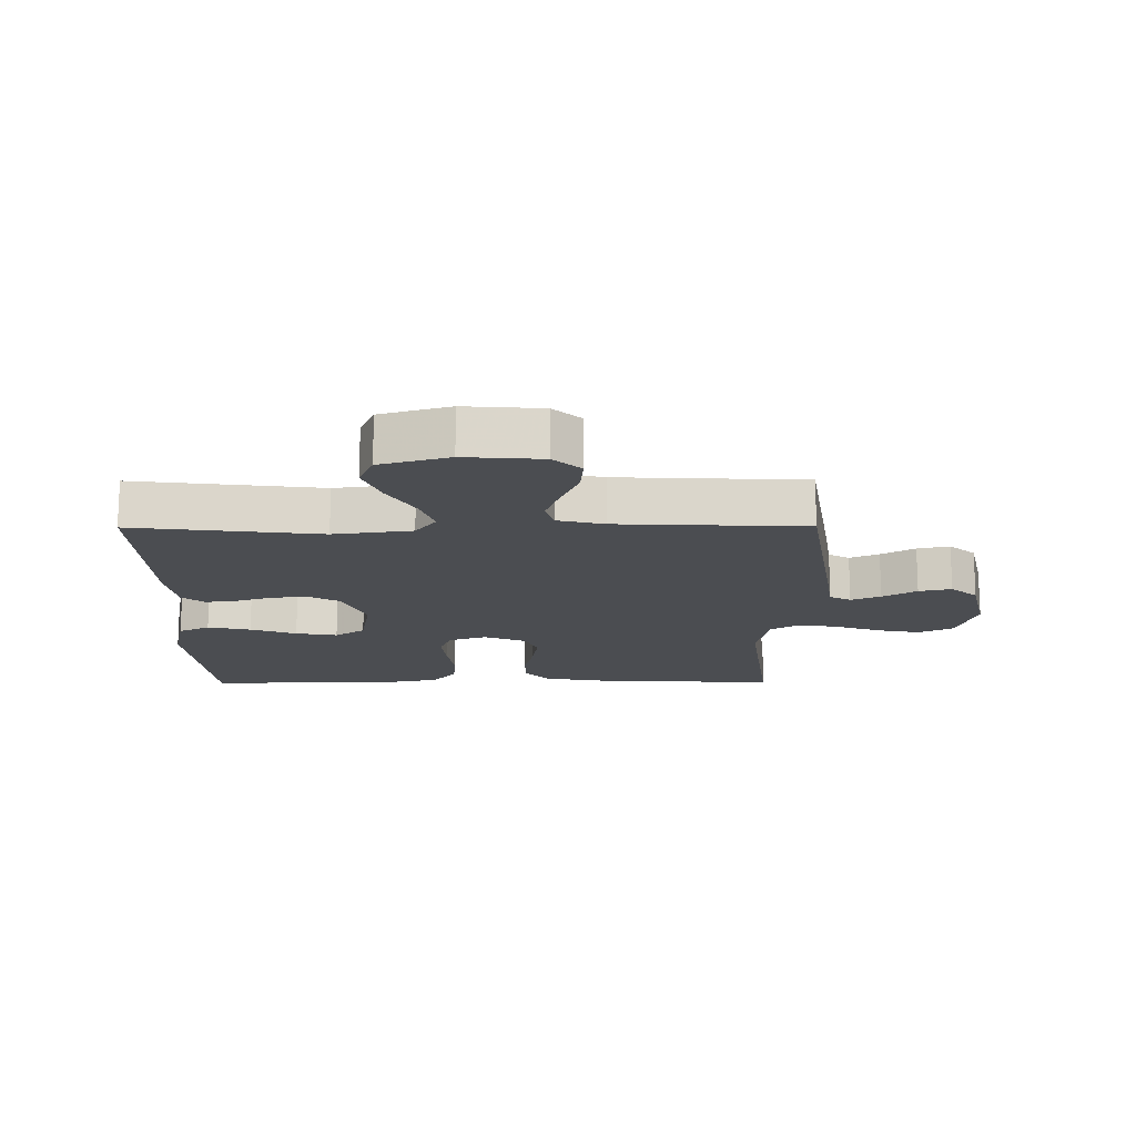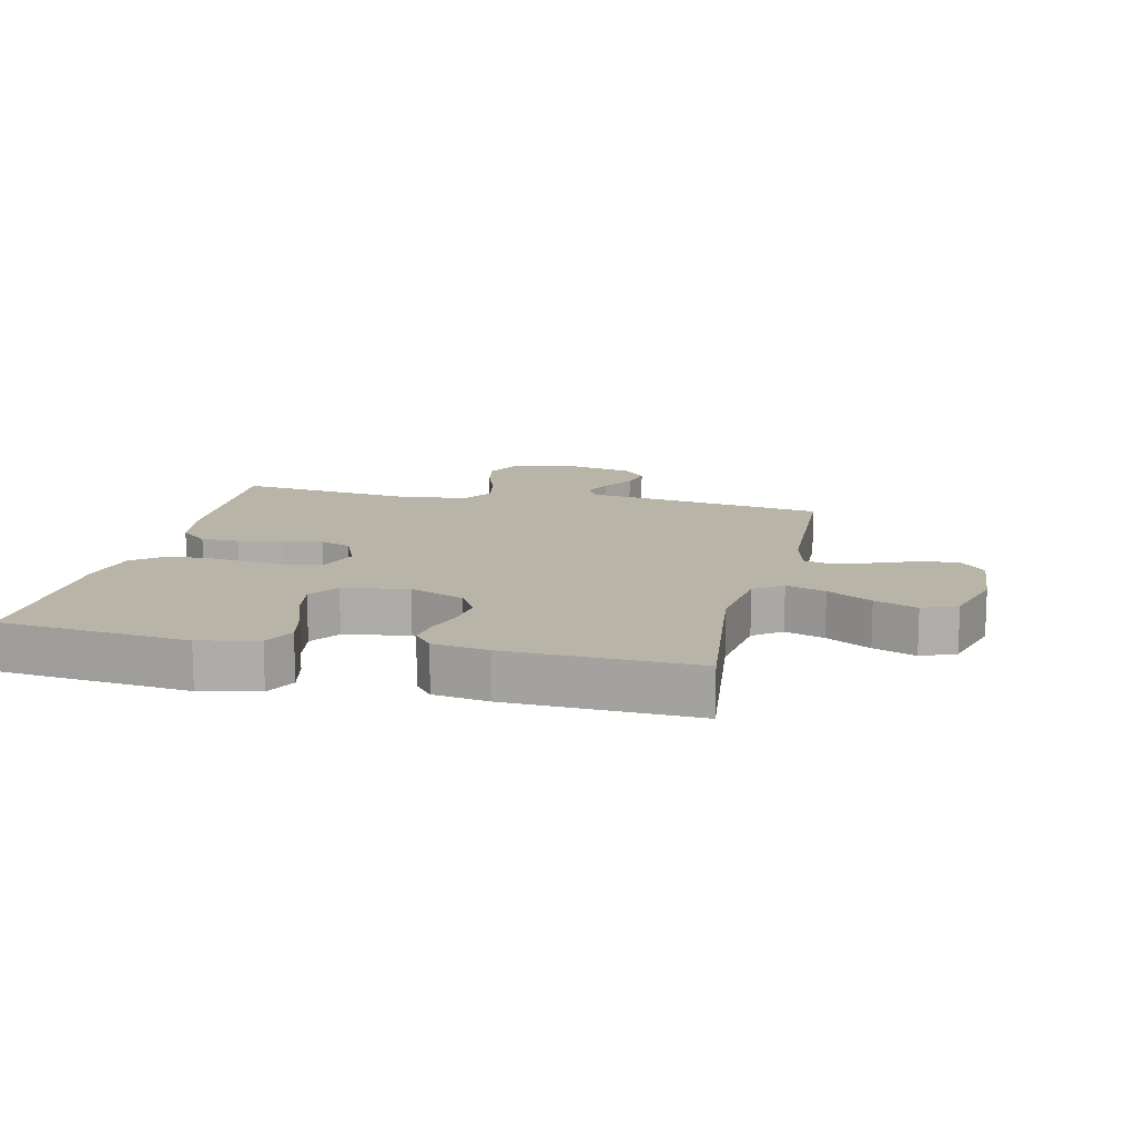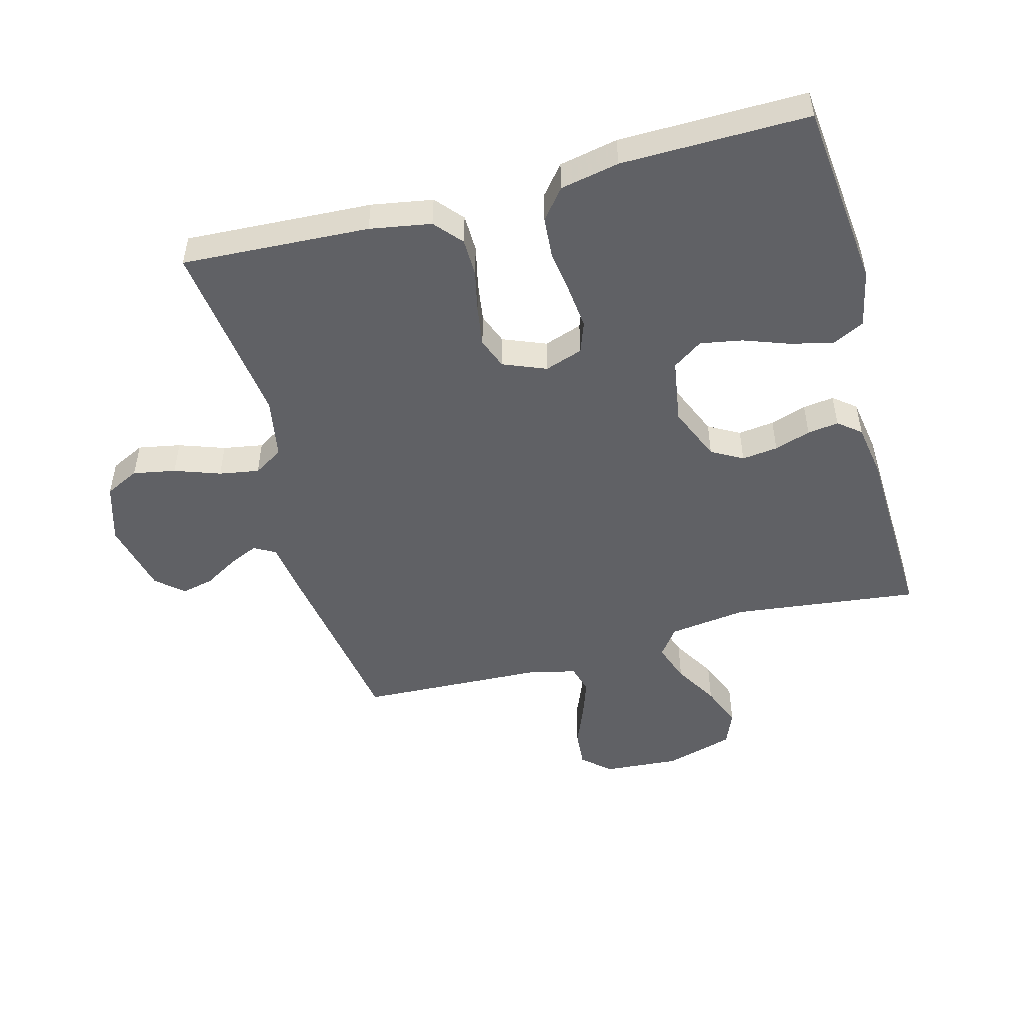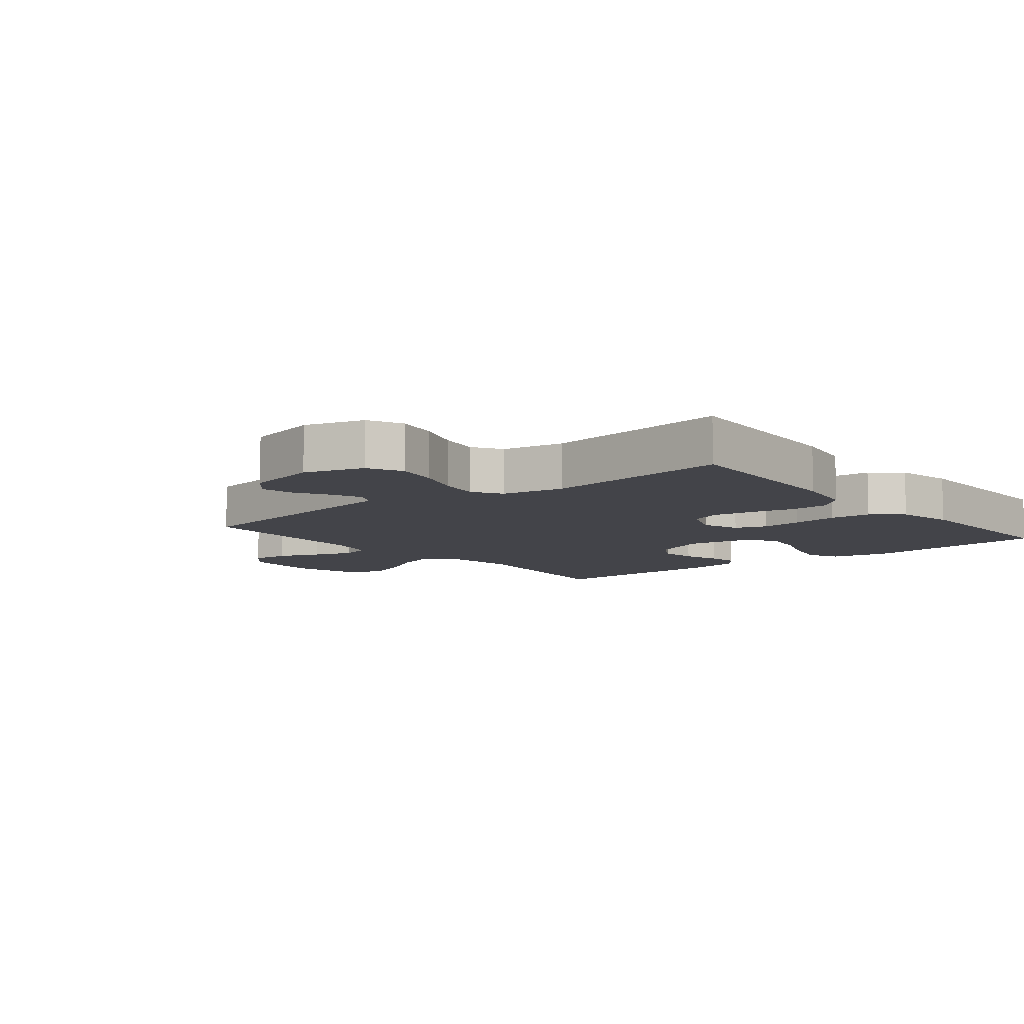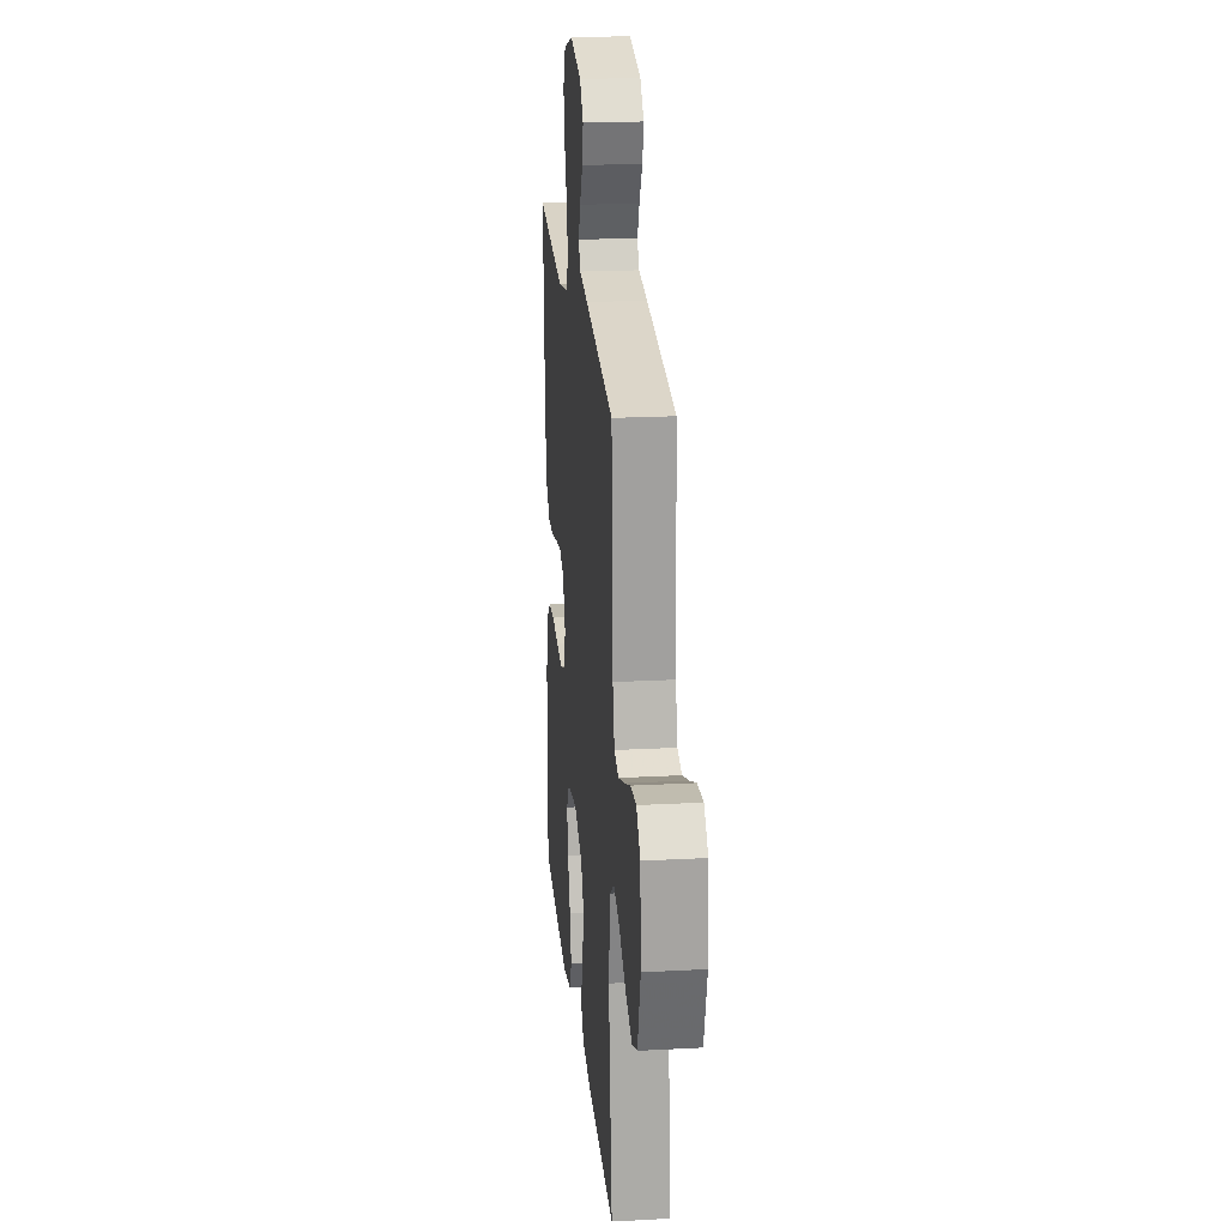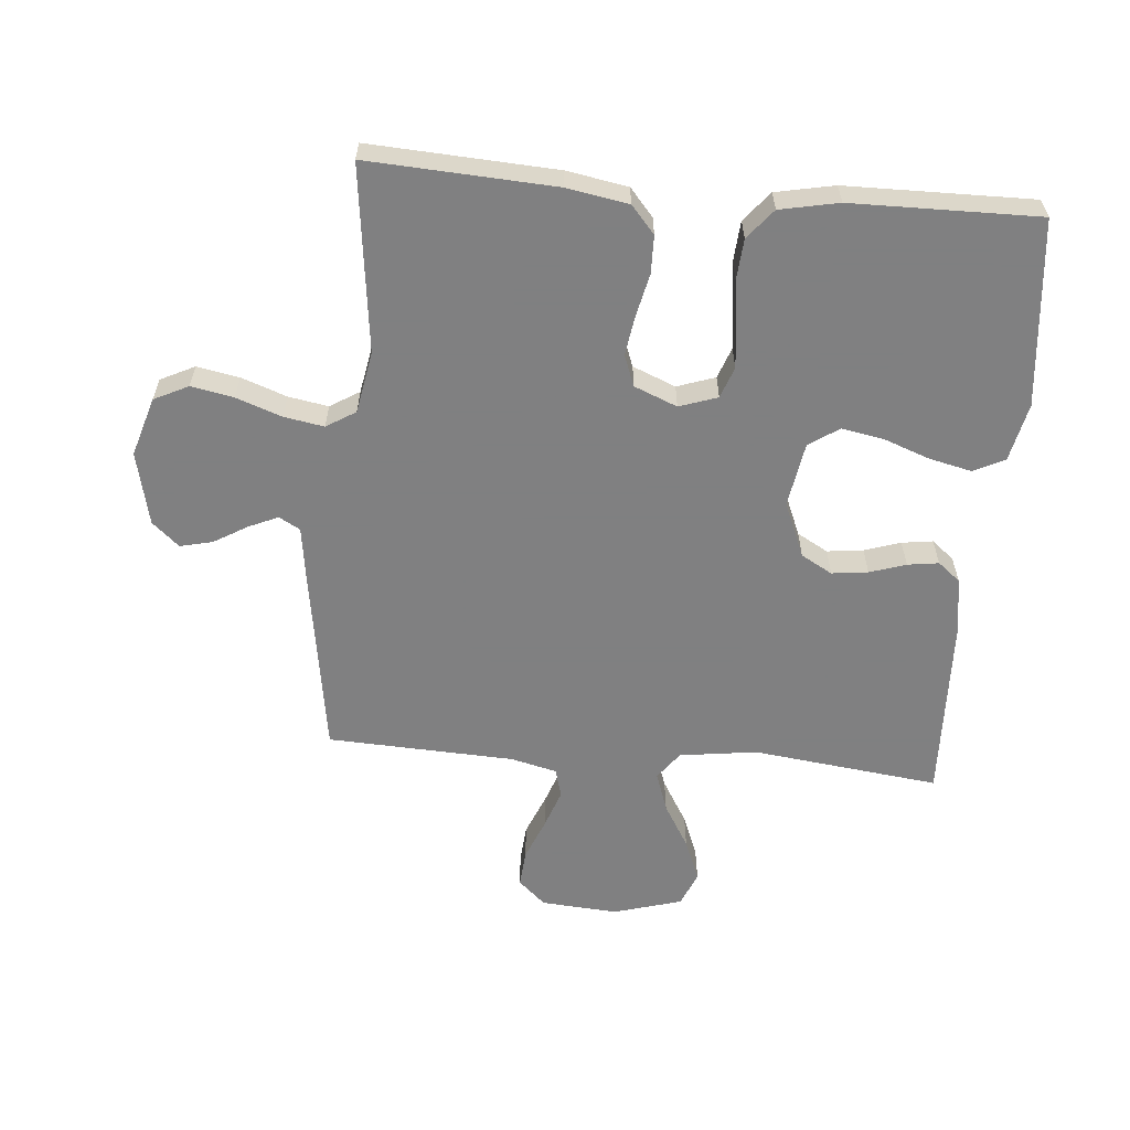
<metadata>
{"format":"obj","ext":"obj","renderer":"f3d","projection":"perspective","resolution":1024,"background":"white","views":[{"elev":-15.7,"azim":-89.7,"up":"+Y"},{"elev":13.1,"azim":-167.0,"up":"+Y"},{"elev":-49.7,"azim":105.1,"up":"+Y"},{"elev":-8.5,"azim":39.1,"up":"+Y"},{"elev":21.1,"azim":-95.5,"up":"+Z"},{"elev":-60.0,"azim":85.0,"up":"+Y"}]}
</metadata>
<code>
v -0.5 0.07 0.5
v -0.2 0.07 0.547
v -0.11 0.07 0.56
v -0.091 0.07 0.594
v -0.112 0.07 0.641
v -0.144 0.07 0.695
v -0.156 0.07 0.747
v -0.118 0.07 0.79
v 0 0.07 0.817
v 0.095 0.07 0.788
v 0.122 0.07 0.733
v 0.109 0.07 0.665
v 0.083 0.07 0.592
v 0.072 0.07 0.528
v 0.101 0.07 0.481
v 0.2 0.07 0.463
v 0.5 0.07 0.5
v 0.484 0.07 0.2
v 0.467 0.07 0.102
v 0.423 0.07 0.064
v 0.362 0.07 0.063
v 0.295 0.07 0.078
v 0.23 0.07 0.088
v 0.18 0.07 0.069
v 0.152 0.07 0
v 0.173 0.07 -0.061
v 0.223 0.07 -0.079
v 0.29 0.07 -0.072
v 0.363 0.07 -0.062
v 0.429 0.07 -0.067
v 0.477 0.07 -0.106
v 0.496 0.07 -0.2
v 0.5 0.07 -0.5
v 0.2 0.07 -0.531
v 0.107 0.07 -0.511
v 0.082 0.07 -0.461
v 0.098 0.07 -0.392
v 0.125 0.07 -0.318
v 0.137 0.07 -0.251
v 0.104 0.07 -0.203
v 0 0.07 -0.186
v -0.088 0.07 -0.223
v -0.116 0.07 -0.273
v -0.109 0.07 -0.331
v -0.09 0.07 -0.389
v -0.083 0.07 -0.439
v -0.112 0.07 -0.475
v -0.2 0.07 -0.489
v -0.5 0.07 -0.5
v -0.464 0.07 -0.2
v -0.481 0.07 -0.075
v -0.526 0.07 -0.042
v -0.589 0.07 -0.064
v -0.66 0.07 -0.106
v -0.728 0.07 -0.133
v -0.783 0.07 -0.11
v -0.815 0.07 0
v -0.806 0.07 0.123
v -0.766 0.07 0.167
v -0.706 0.07 0.162
v -0.64 0.07 0.135
v -0.577 0.07 0.113
v -0.531 0.07 0.126
v -0.513 0.07 0.2
v -0.5 0 0.5
v -0.2 0 0.547
v -0.11 0 0.56
v -0.091 0 0.594
v -0.112 0 0.641
v -0.144 0 0.695
v -0.156 0 0.747
v -0.118 0 0.79
v 0 0 0.817
v 0.095 0 0.788
v 0.122 0 0.733
v 0.109 0 0.665
v 0.083 0 0.592
v 0.072 0 0.528
v 0.101 0 0.481
v 0.2 0 0.463
v 0.5 0 0.5
v 0.484 0 0.2
v 0.467 0 0.102
v 0.423 0 0.064
v 0.362 0 0.063
v 0.295 0 0.078
v 0.23 0 0.088
v 0.18 0 0.069
v 0.152 0 0
v 0.173 0 -0.061
v 0.223 0 -0.079
v 0.29 0 -0.072
v 0.363 0 -0.062
v 0.429 0 -0.067
v 0.477 0 -0.106
v 0.496 0 -0.2
v 0.5 0 -0.5
v 0.2 0 -0.531
v 0.107 0 -0.511
v 0.082 0 -0.461
v 0.098 0 -0.392
v 0.125 0 -0.318
v 0.137 0 -0.251
v 0.104 0 -0.203
v 0 0 -0.186
v -0.088 0 -0.223
v -0.116 0 -0.273
v -0.109 0 -0.331
v -0.09 0 -0.389
v -0.083 0 -0.439
v -0.112 0 -0.475
v -0.2 0 -0.489
v -0.5 0 -0.5
v -0.464 0 -0.2
v -0.481 0 -0.075
v -0.526 0 -0.042
v -0.589 0 -0.064
v -0.66 0 -0.106
v -0.728 0 -0.133
v -0.783 0 -0.11
v -0.815 0 0
v -0.806 0 0.123
v -0.766 0 0.167
v -0.706 0 0.162
v -0.64 0 0.135
v -0.577 0 0.113
v -0.531 0 0.126
v -0.513 0 0.2
f 58 59 60 61
f 58 61 62
f 57 58 62
f 56 57 62 63
f 53 54 55 56
f 52 53 56 63
f 47 48 49 50
f 47 50 51
f 44 45 46 47
f 43 44 47 51
f 42 43 51 52
f 35 36 37 38
f 35 38 39
f 34 35 39
f 33 34 39
f 32 33 39 40
f 28 29 30 31
f 27 28 31 32
f 26 27 32 40
f 19 20 21 22
f 19 22 23
f 16 17 18 19
f 15 16 19 23
f 14 15 23 24
f 10 11 12 13
f 10 13 14
f 9 10 14
f 5 6 7 8
f 4 5 8 9
f 64 1 2 3
f 52 63 64 3
f 41 42 52 3
f 25 26 40 41
f 4 9 14 24
f 24 25 41
f 3 4 24 41
f 125 124 123 122
f 126 125 122
f 126 122 121
f 127 126 121 120
f 120 119 118 117
f 127 120 117 116
f 114 113 112 111
f 115 114 111
f 111 110 109 108
f 115 111 108 107
f 116 115 107 106
f 102 101 100 99
f 103 102 99
f 103 99 98
f 103 98 97
f 104 103 97 96
f 95 94 93 92
f 96 95 92 91
f 104 96 91 90
f 86 85 84 83
f 87 86 83
f 83 82 81 80
f 87 83 80 79
f 88 87 79 78
f 77 76 75 74
f 78 77 74
f 78 74 73
f 72 71 70 69
f 73 72 69 68
f 67 66 65 128
f 67 128 127 116
f 67 116 106 105
f 105 104 90 89
f 88 78 73 68
f 105 89 88
f 105 88 68 67
f 1 65 66 2
f 2 66 67 3
f 3 67 68 4
f 4 68 69 5
f 5 69 70 6
f 6 70 71 7
f 7 71 72 8
f 8 72 73 9
f 9 73 74 10
f 10 74 75 11
f 11 75 76 12
f 12 76 77 13
f 13 77 78 14
f 14 78 79 15
f 15 79 80 16
f 16 80 81 17
f 17 81 82 18
f 18 82 83 19
f 19 83 84 20
f 20 84 85 21
f 21 85 86 22
f 22 86 87 23
f 23 87 88 24
f 24 88 89 25
f 25 89 90 26
f 26 90 91 27
f 27 91 92 28
f 28 92 93 29
f 29 93 94 30
f 30 94 95 31
f 31 95 96 32
f 32 96 97 33
f 33 97 98 34
f 34 98 99 35
f 35 99 100 36
f 36 100 101 37
f 37 101 102 38
f 38 102 103 39
f 39 103 104 40
f 40 104 105 41
f 41 105 106 42
f 42 106 107 43
f 43 107 108 44
f 44 108 109 45
f 45 109 110 46
f 46 110 111 47
f 47 111 112 48
f 48 112 113 49
f 49 113 114 50
f 50 114 115 51
f 51 115 116 52
f 52 116 117 53
f 53 117 118 54
f 54 118 119 55
f 55 119 120 56
f 56 120 121 57
f 57 121 122 58
f 58 122 123 59
f 59 123 124 60
f 60 124 125 61
f 61 125 126 62
f 62 126 127 63
f 63 127 128 64
f 64 128 65 1

</code>
